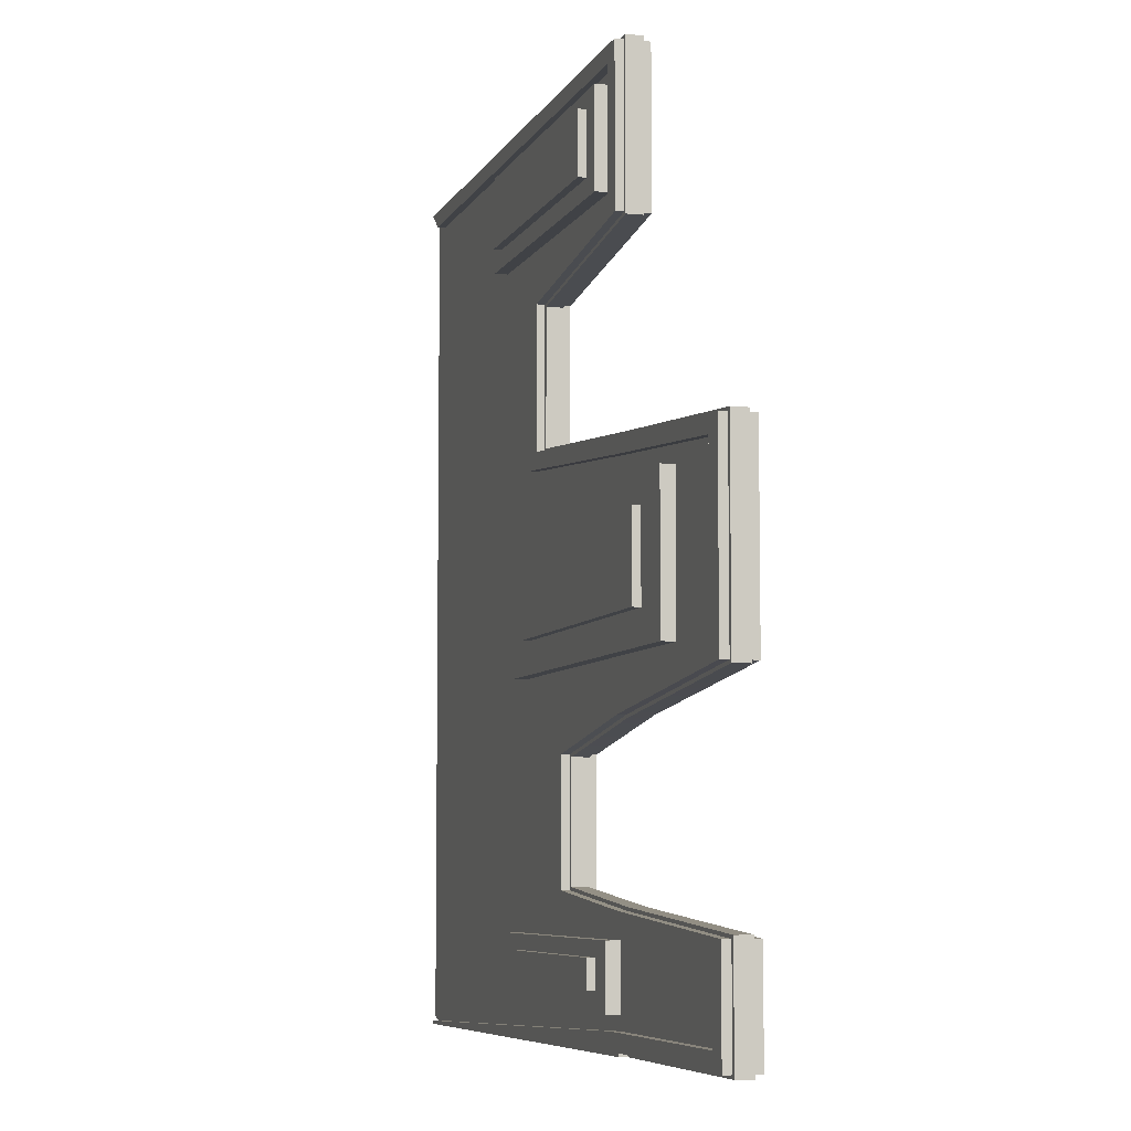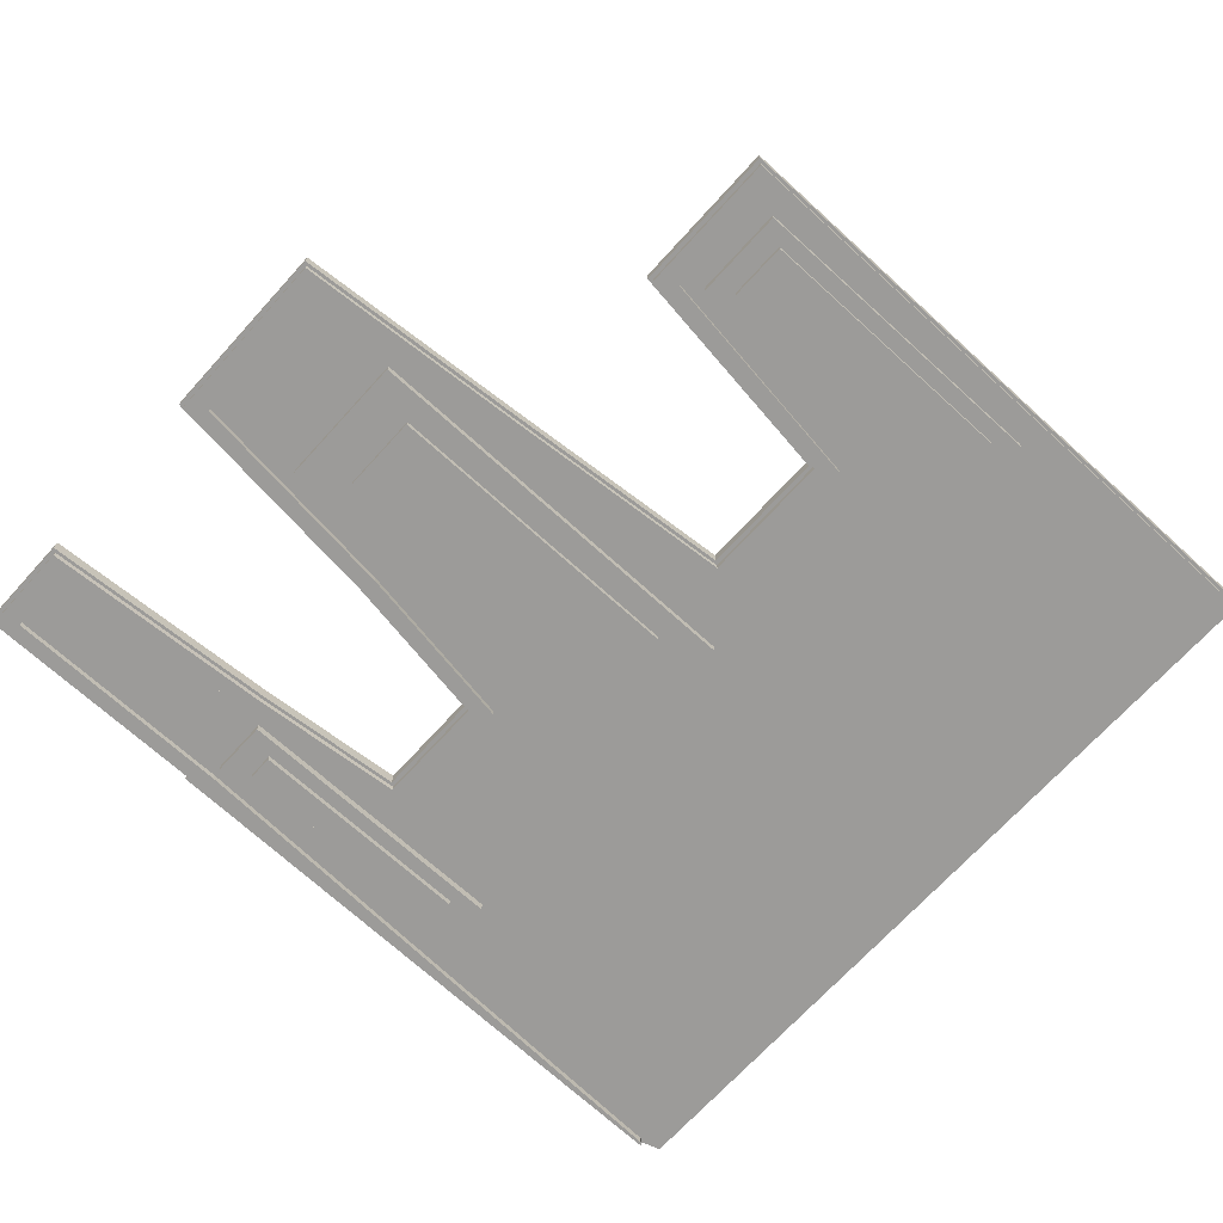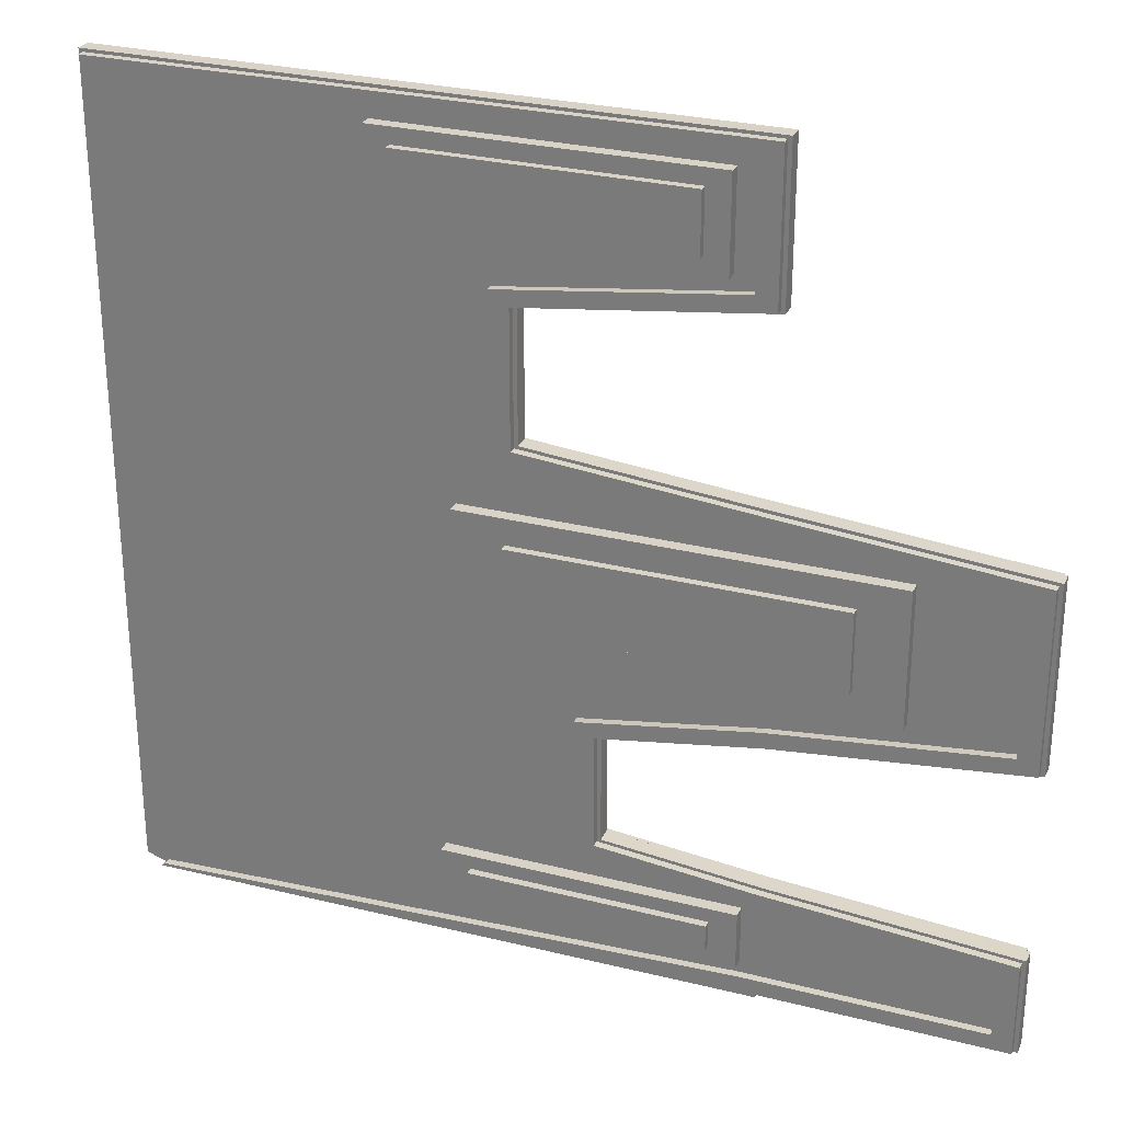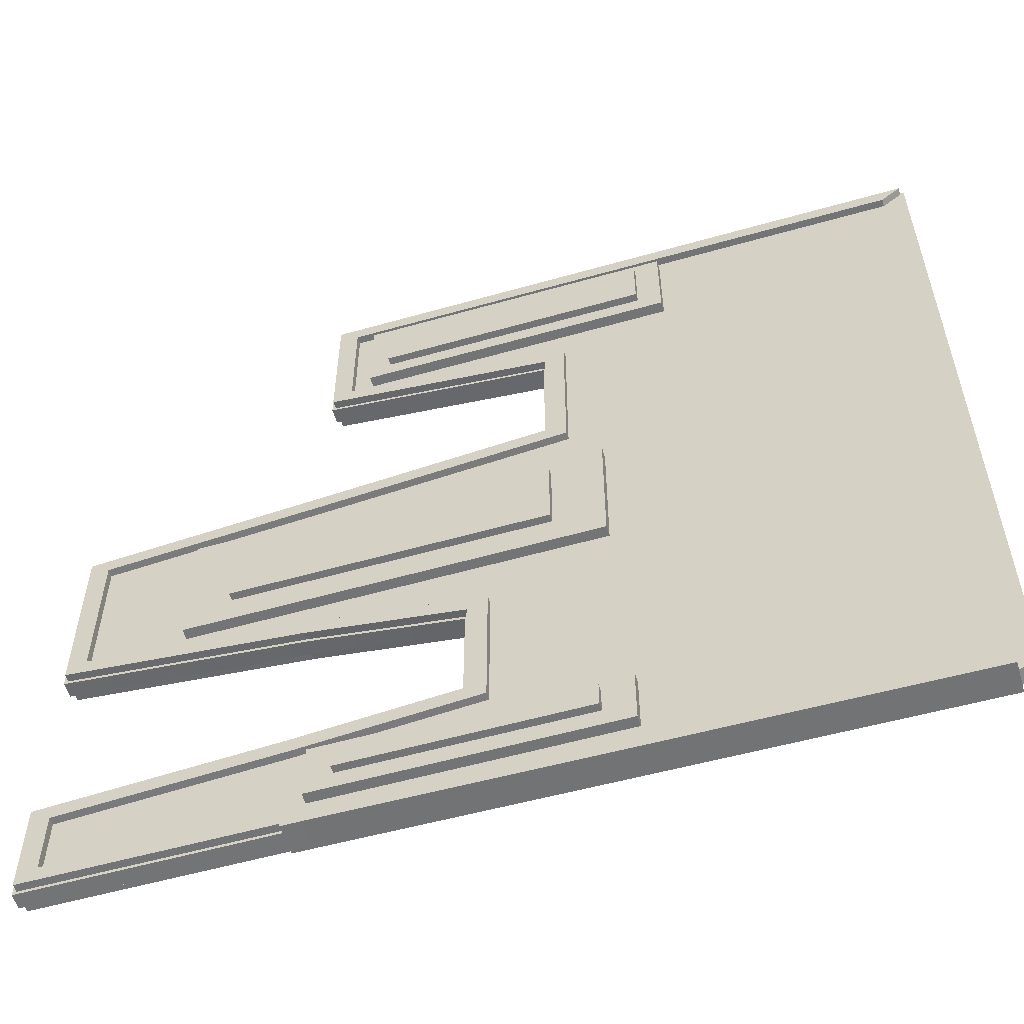
<metadata>
{"format":"obj","ext":"obj","renderer":"f3d","projection":"perspective","resolution":1024,"background":"white","views":[{"elev":-6.5,"azim":73.6,"up":"+Y"},{"elev":-69.9,"azim":137.7,"up":"+Z"},{"elev":27.8,"azim":21.3,"up":"+Y"},{"elev":-56.2,"azim":-163.4,"up":"+Y"}]}
</metadata>
<code>
v  2240 8.423 -5.699
v  2165 8.423 -5.699
v  2088 -0.516 -5.699
v  2239 5.189 -5.699
v  2244 25.29 -5.699
v  2240 23.34 -5.699
v  2165 23.34 -5.699
v  2088 33.51 -5.699
v  2083 1.155 -5.699
v  2083 33.51 -5.699
v  2165 8.423 -2.488
v  2165 23.34 -2.488
v  2240 23.34 -2.488
v  2240 8.423 -2.488
v  2088 -0.516 -3.699
v  2239 5.189 -3.699
v  2300 5.189 -5.699
v  2300 21.46 -5.699
v  2199 29.54 -5.699
v  2088 61.69 -5.699
v  2083 61.69 -5.699
v  2082 33.51 -5.699
v  2082 0.3584 -5.699
v  2087 -1.312 -5.699
v  2233 13.05 -2.488
v  2173 13.05 -2.488
v  2233 19.72 -2.488
v  2173 19.72 -2.488
v  2300 5.189 -3.699
v  2087 -1.312 -3.699
v  2239 0.3584 -3.699
v  2300 21.46 -3.699
v  2244 25.29 -3.699
v  2199 65.75 -5.699
v  2199 29.54 -3.699
v  2088 132.2 -5.699
v  2083 132.2 -5.699
v  2082 61.69 -5.699
v  2082 33.51 -9.698
v  2082 0.3584 -9.698
v  2087 -1.312 -9.698
v  2244 1.155 -3.699
v  2306 1.155 -3.699
v  2239 0.3584 -5.699
v  2244 0.3584 -3.699
v  2306 25.17 -3.699
v  2244 29.31 -3.699
v  2199 65.75 -3.699
v  2194 81.03 -5.699
v  2170 81.03 -5.699
v  2170 115.5 -5.699
v  2183 115.5 -5.699
v  2179 127.9 -5.699
v  2204 33.13 -3.699
v  2088 165.1 -5.699
v  2083 165.1 -5.699
v  2082 132.2 -5.699
v  2082 61.69 -9.698
v  2083 1.155 -9.698
v  2083 33.51 -9.698
v  2088 -0.516 -9.698
v  2239 0.3584 -9.698
v  2306 1.155 -5.699
v  2244 1.155 -5.699
v  2244 0.3584 -5.699
v  2306 25.17 -5.699
v  2244 29.31 -5.699
v  2243 72.79 -3.699
v  2243 72.79 -5.699
v  2204 62.44 -3.699
v  2243 81.03 -5.699
v  2170 81.03 -2.488
v  2170 115.5 -2.488
v  2276 115.5 -2.488
v  2276 115.5 -5.699
v  2244 115.5 -5.699
v  2244 122.1 -5.699
v  2179 169 -5.699
v  2204 33.13 -5.699
v  2088 205.8 -5.699
v  2083 209.8 -5.699
v  2082 165.1 -5.699
v  2082 132.2 -9.698
v  2083 61.69 -9.698
v  2088 33.51 -9.698
v  2088 -0.516 -11.7
v  2087 -1.312 -11.7
v  2244 0.3584 -9.698
v  2239 0.3584 -11.7
v  2307 0.3584 -5.699
v  2307 25.9 -5.699
v  2244 30.1 -5.699
v  2300 78.86 -3.699
v  2300 78.86 -5.699
v  2244 68.81 -3.699
v  2204 62.44 -5.699
v  2300 117.3 -5.699
v  2276 81.03 -5.699
v  2276 81.03 -2.488
v  2264 88.68 -2.488
v  2183 88.68 -2.488
v  2264 108.8 -2.488
v  2183 108.8 -2.488
v  2244 122.1 -3.699
v  2179 127.9 -3.699
v  2179 169 -3.699
v  2180 179.6 -5.699
v  2151 179.6 -5.699
v  2151 203 -5.699
v  2184 203 -5.699
v  2185 205.8 -5.699
v  2205 33.83 -5.699
v  2088 205.8 -3.699
v  2083 209.8 -3.699
v  2082 210.6 -5.699
v  2082 165.1 -9.698
v  2083 132.2 -9.698
v  2088 61.69 -9.698
v  2239 5.189 -9.698
v  2165 8.423 -9.698
v  2240 8.423 -9.698
v  2244 25.29 -9.698
v  2240 23.34 -9.698
v  2165 23.34 -9.698
v  2239 5.189 -11.7
v  2244 0.3584 -11.7
v  2307 0.3584 -9.698
v  2307 25.9 -9.698
v  2244 30.1 -9.698
v  2300 117.3 -3.699
v  2306 75.33 -3.699
v  2244 68.81 -5.699
v  2205 61.78 -5.699
v  2183 88.68 -0.4889
v  2183 108.8 -0.4889
v  2264 108.8 -0.4889
v  2264 88.68 -0.4889
v  2184 131.5 -3.699
v  2244 126.1 -3.699
v  2238 176.5 -3.699
v  2238 176.5 -5.699
v  2184 165.6 -3.699
v  2238 205.8 -5.699
v  2233 203 -5.699
v  2233 179.6 -5.699
v  2233 179.6 -2.488
v  2151 179.6 -2.488
v  2151 203 -2.488
v  2233 203 -2.488
v  2185 205.8 -3.699
v  2205 33.83 -9.698
v  2185 209.8 -3.699
v  2185 209.8 -5.699
v  2185 210.6 -5.699
v  2082 210.6 -9.698
v  2083 165.1 -9.698
v  2088 132.2 -9.698
v  2199 29.54 -9.698
v  2199 65.75 -9.698
v  2300 5.189 -9.698
v  2300 21.46 -9.698
v  2240 8.423 -12.49
v  2165 8.423 -12.49
v  2240 23.34 -12.49
v  2165 23.34 -12.49
v  2300 5.189 -11.7
v  2244 1.155 -11.7
v  2244 1.155 -9.698
v  2306 1.155 -9.698
v  2306 25.17 -9.698
v  2244 29.31 -9.698
v  2306 120.9 -3.699
v  2306 75.33 -5.699
v  2244 68.02 -5.699
v  2205 61.78 -9.698
v  2184 131.5 -5.699
v  2244 126.1 -5.699
v  2238 205.8 -3.699
v  2243 173.1 -3.699
v  2184 165.6 -5.699
v  2227 184 -2.488
v  2157 184 -2.488
v  2227 199 -2.488
v  2157 199 -2.488
v  2204 33.13 -9.698
v  2243 209.8 -3.699
v  2243 209.8 -5.699
v  2244 210.6 -5.699
v  2185 210.6 -9.698
v  2083 209.8 -9.698
v  2088 165.1 -9.698
v  2179 127.9 -9.698
v  2183 115.5 -9.698
v  2170 115.5 -9.698
v  2170 81.03 -9.698
v  2194 81.03 -9.698
v  2199 65.75 -11.7
v  2199 29.54 -11.7
v  2244 25.29 -11.7
v  2300 21.46 -11.7
v  2173 19.72 -12.49
v  2173 13.05 -12.49
v  2233 19.72 -12.49
v  2233 13.05 -12.49
v  2306 1.155 -11.7
v  2306 25.17 -11.7
v  2244 29.31 -11.7
v  2306 120.9 -5.699
v  2307 74.63 -5.699
v  2244 68.02 -9.698
v  2204 62.44 -9.698
v  2185 132.2 -5.699
v  2244 126.9 -5.699
v  2243 173.1 -5.699
v  2185 164.9 -5.699
v  2157 184 -0.4889
v  2157 199 -0.4889
v  2227 199 -0.4889
v  2227 184 -0.4889
v  2204 33.13 -11.7
v  2244 172.4 -5.699
v  2244 210.6 -9.698
v  2185 209.8 -9.698
v  2088 205.8 -9.698
v  2179 169 -9.698
v  2244 122.1 -9.698
v  2244 115.5 -9.698
v  2276 115.5 -12.49
v  2170 115.5 -12.49
v  2276 115.5 -9.698
v  2170 81.03 -12.49
v  2276 81.03 -12.49
v  2276 81.03 -9.698
v  2243 81.03 -9.698
v  2243 72.79 -9.698
v  2243 72.79 -11.7
v  2204 62.44 -11.7
v  2307 121.6 -5.699
v  2307 74.63 -9.698
v  2244 68.81 -9.698
v  2244 126.9 -9.698
v  2185 132.2 -9.698
v  2185 164.9 -9.698
v  2244 172.4 -9.698
v  2243 209.8 -9.698
v  2185 209.8 -11.7
v  2083 209.8 -11.7
v  2088 205.8 -11.7
v  2151 179.6 -9.698
v  2180 179.6 -9.698
v  2151 203 -9.698
v  2184 203 -9.698
v  2185 205.8 -9.698
v  2179 169 -11.7
v  2179 127.9 -11.7
v  2244 122.1 -11.7
v  2300 78.86 -9.698
v  2300 117.3 -9.698
v  2183 108.8 -12.49
v  2183 88.68 -12.49
v  2264 108.8 -12.49
v  2264 88.68 -12.49
v  2300 78.86 -11.7
v  2244 68.81 -11.7
v  2307 121.6 -9.698
v  2306 75.33 -9.698
v  2244 126.1 -9.698
v  2184 131.5 -9.698
v  2184 165.6 -9.698
v  2243 173.1 -9.698
v  2243 209.8 -11.7
v  2185 205.8 -11.7
v  2238 176.5 -9.698
v  2233 179.6 -9.698
v  2238 205.8 -9.698
v  2233 203 -9.698
v  2151 203 -12.49
v  2233 203 -12.49
v  2151 179.6 -12.49
v  2233 179.6 -12.49
v  2238 176.5 -11.7
v  2184 131.5 -11.7
v  2184 165.6 -11.7
v  2300 117.3 -11.7
v  2244 126.1 -11.7
v  2264 88.68 -14.49
v  2183 88.68 -14.49
v  2264 108.8 -14.49
v  2183 108.8 -14.49
v  2306 75.33 -11.7
v  2306 120.9 -9.698
v  2243 173.1 -11.7
v  2238 205.8 -11.7
v  2157 199 -12.49
v  2157 184 -12.49
v  2227 199 -12.49
v  2227 184 -12.49
v  2306 120.9 -11.7
v  2227 184 -14.49
v  2157 184 -14.49
v  2227 199 -14.49
v  2157 199 -14.49
v  2173 19.72 -14.49
v  2233 19.72 -14.49
v  2233 13.05 -14.49
v  2173 13.05 -14.49
v  2233 13.05 -0.489
v  2233 19.72 -0.489
v  2173 19.72 -0.489
v  2173 13.05 -0.489
g big_door_left
f 1 2 3
f 1 3 4
f 1 4 5
f 6 1 5
f 7 6 5
f 7 5 8
f 2 7 8
f 3 2 8
f 9 3 8
f 8 10 9
f 11 12 7
f 7 2 11
f 12 13 6
f 6 7 12
f 13 14 1
f 1 6 13
f 14 11 2
f 2 1 14
f 3 15 16
f 16 4 3
f 17 18 5
f 5 4 17
f 8 5 19
f 10 8 20
f 20 21 10
f 22 23 9
f 9 10 22
f 9 23 24
f 24 3 9
f 25 26 11
f 25 11 14
f 27 25 14
f 27 14 13
f 28 27 13
f 28 13 12
f 26 28 12
f 11 26 12
f 4 16 29
f 29 17 4
f 24 30 15
f 15 3 24
f 31 16 15
f 15 30 31
f 17 29 32
f 32 18 17
f 18 32 33
f 33 5 18
f 19 34 20
f 20 8 19
f 5 33 35
f 35 19 5
f 21 20 36
f 36 37 21
f 22 10 21
f 21 38 22
f 22 39 40
f 40 23 22
f 40 41 24
f 24 23 40
f 42 43 29
f 29 16 42
f 44 31 30
f 30 24 44
f 42 16 31
f 31 45 42
f 46 32 29
f 29 43 46
f 47 33 32
f 32 46 47
f 19 35 48
f 48 34 19
f 20 34 49
f 20 49 50
f 20 50 51
f 51 52 53
f 20 51 53
f 20 53 36
f 54 35 33
f 33 47 54
f 37 36 55
f 55 56 37
f 38 21 37
f 37 57 38
f 38 58 39
f 39 22 38
f 59 40 39
f 39 60 59
f 59 61 41
f 41 40 59
f 24 41 62
f 62 44 24
f 63 43 42
f 42 64 63
f 65 45 31
f 31 44 65
f 64 42 45
f 45 65 64
f 66 46 43
f 43 63 66
f 67 47 46
f 46 66 67
f 34 48 68
f 68 69 34
f 54 70 48
f 48 35 54
f 34 69 71
f 71 49 34
f 50 49 71
f 72 73 51
f 51 50 72
f 73 74 75
f 73 75 76
f 73 76 52
f 51 73 52
f 77 53 52
f 52 76 77
f 53 78 55
f 55 36 53
f 79 54 47
f 47 67 79
f 56 55 80
f 80 81 56
f 57 37 56
f 56 82 57
f 57 83 58
f 58 38 57
f 39 58 84
f 84 60 39
f 59 60 85
f 85 61 59
f 61 86 87
f 87 41 61
f 65 44 62
f 62 88 65
f 41 87 89
f 89 62 41
f 65 90 63
f 63 64 65
f 91 66 63
f 63 90 91
f 92 67 66
f 66 91 92
f 69 68 93
f 93 94 69
f 70 95 68
f 68 48 70
f 96 70 54
f 54 79 96
f 97 77 76
f 97 76 75
f 94 97 75
f 94 75 98
f 69 94 98
f 69 98 71
f 99 72 50
f 99 50 71
f 98 99 71
f 100 101 72
f 100 72 99
f 102 100 99
f 102 99 74
f 103 102 74
f 103 74 73
f 101 103 73
f 72 101 73
f 74 99 98
f 98 75 74
f 77 104 105
f 105 53 77
f 53 105 106
f 106 78 53
f 55 78 107
f 55 107 108
f 109 110 111
f 109 111 80
f 108 109 80
f 55 108 80
f 112 79 67
f 67 92 112
f 80 113 114
f 114 81 80
f 82 56 81
f 81 115 82
f 82 116 83
f 83 57 82
f 58 83 117
f 117 84 58
f 84 118 85
f 85 60 84
f 119 61 120
f 119 120 121
f 122 119 121
f 122 121 123
f 124 120 61
f 124 61 85
f 123 124 85
f 122 123 85
f 119 125 86
f 86 61 119
f 89 87 86
f 86 125 89
f 62 89 126
f 126 88 62
f 65 88 127
f 127 90 65
f 90 127 128
f 128 91 90
f 91 128 129
f 129 92 91
f 94 93 130
f 130 97 94
f 95 131 93
f 93 68 95
f 132 95 70
f 70 96 132
f 133 96 79
f 79 112 133
f 97 130 104
f 104 77 97
f 134 135 103
f 103 101 134
f 135 136 102
f 102 103 135
f 136 137 100
f 100 102 136
f 137 134 101
f 101 100 137
f 138 105 104
f 104 139 138
f 78 106 140
f 140 141 78
f 142 106 105
f 105 138 142
f 143 111 110
f 143 110 144
f 141 143 144
f 141 144 145
f 78 141 145
f 78 145 107
f 146 147 108
f 146 108 107
f 145 146 107
f 147 148 109
f 109 108 147
f 148 149 144
f 148 144 110
f 109 148 110
f 111 150 113
f 113 80 111
f 92 129 151
f 151 112 92
f 81 114 152
f 152 153 81
f 152 114 113
f 113 150 152
f 154 115 81
f 81 153 154
f 115 155 116
f 116 82 115
f 83 116 156
f 156 117 83
f 117 157 118
f 118 84 117
f 158 85 118
f 118 159 158
f 158 122 85
f 160 119 122
f 122 161 160
f 162 121 120
f 120 163 162
f 164 123 121
f 121 162 164
f 165 124 123
f 123 164 165
f 163 120 124
f 124 165 163
f 160 166 125
f 125 119 160
f 167 126 89
f 89 125 167
f 88 126 167
f 167 168 88
f 169 127 88
f 88 168 169
f 128 127 169
f 169 170 128
f 129 128 170
f 170 171 129
f 172 130 93
f 93 131 172
f 173 131 95
f 95 132 173
f 133 174 132
f 132 96 133
f 112 151 175
f 175 133 112
f 139 104 130
f 130 172 139
f 137 136 135
f 135 134 137
f 176 138 139
f 139 177 176
f 141 140 178
f 178 143 141
f 142 179 140
f 140 106 142
f 180 142 138
f 138 176 180
f 143 178 150
f 150 111 143
f 149 146 145
f 145 144 149
f 181 182 147
f 181 147 146
f 183 181 146
f 183 146 149
f 184 183 149
f 184 149 148
f 182 184 148
f 147 182 148
f 151 129 171
f 171 185 151
f 153 152 186
f 186 187 153
f 152 150 178
f 178 186 152
f 154 153 187
f 187 188 154
f 154 189 155
f 155 115 154
f 116 155 190
f 190 156 116
f 156 191 157
f 157 117 156
f 192 193 194
f 195 196 159
f 195 159 118
f 194 195 118
f 192 194 118
f 192 118 157
f 159 197 198
f 198 158 159
f 158 198 199
f 199 122 158
f 122 199 200
f 200 161 122
f 161 200 166
f 166 160 161
f 201 202 163
f 201 163 165
f 203 201 165
f 203 165 164
f 204 203 164
f 204 164 162
f 202 204 162
f 163 202 162
f 167 125 166
f 166 205 167
f 168 167 205
f 205 169 168
f 169 205 206
f 206 170 169
f 170 206 207
f 207 171 170
f 208 172 131
f 131 173 208
f 174 209 173
f 173 132 174
f 133 175 210
f 210 174 133
f 175 151 185
f 185 211 175
f 177 139 172
f 172 208 177
f 212 176 177
f 177 213 212
f 179 186 178
f 178 140 179
f 214 179 142
f 142 180 214
f 215 180 176
f 176 212 215
f 216 217 184
f 184 182 216
f 217 218 183
f 183 184 217
f 218 219 181
f 181 183 218
f 219 216 182
f 182 181 219
f 171 207 220
f 220 185 171
f 187 186 179
f 179 214 187
f 188 187 214
f 214 221 188
f 188 222 189
f 189 154 188
f 190 155 189
f 189 223 190
f 156 190 224
f 224 191 156
f 192 157 191
f 191 225 192
f 226 227 193
f 193 192 226
f 228 229 194
f 228 194 193
f 228 193 227
f 228 227 230
f 231 195 194
f 194 229 231
f 232 233 234
f 234 196 195
f 232 234 195
f 231 232 195
f 234 235 159
f 159 196 234
f 235 236 197
f 197 159 235
f 220 198 197
f 197 237 220
f 220 207 199
f 199 198 220
f 207 206 200
f 200 199 207
f 206 205 166
f 166 200 206
f 238 208 173
f 173 209 238
f 174 210 239
f 239 209 174
f 240 210 175
f 175 211 240
f 185 220 237
f 237 211 185
f 213 177 208
f 208 238 213
f 213 241 242
f 242 212 213
f 215 221 214
f 214 180 215
f 212 242 243
f 243 215 212
f 219 218 217
f 217 216 219
f 221 244 222
f 222 188 221
f 189 222 245
f 245 223 189
f 223 246 247
f 247 190 223
f 190 247 248
f 248 224 190
f 249 250 225
f 249 225 191
f 251 249 191
f 251 191 224
f 252 251 224
f 253 252 224
f 225 254 255
f 255 192 225
f 192 255 256
f 256 226 192
f 257 235 234
f 257 234 233
f 258 257 233
f 258 233 230
f 258 230 227
f 258 227 226
f 228 230 233
f 233 232 228
f 259 260 231
f 259 231 229
f 261 259 229
f 261 229 228
f 262 261 228
f 262 228 232
f 260 262 232
f 231 260 232
f 257 263 236
f 236 235 257
f 237 197 236
f 236 264 237
f 209 239 265
f 265 238 209
f 266 239 210
f 210 240 266
f 211 237 264
f 264 240 211
f 238 265 241
f 241 213 238
f 242 241 267
f 267 268 242
f 215 243 244
f 244 221 215
f 243 242 268
f 268 269 243
f 222 244 270
f 270 245 222
f 245 271 246
f 246 223 245
f 246 272 248
f 248 247 246
f 224 248 272
f 272 253 224
f 273 225 250
f 273 250 274
f 275 273 274
f 275 274 276
f 275 276 252
f 275 252 253
f 277 251 252
f 277 252 276
f 278 277 276
f 279 249 251
f 251 277 279
f 280 274 250
f 280 250 249
f 279 280 249
f 273 281 254
f 254 225 273
f 282 255 254
f 254 283 282
f 226 256 284
f 284 258 226
f 282 285 256
f 256 255 282
f 258 284 263
f 263 257 258
f 286 262 260
f 260 287 286
f 288 261 262
f 262 286 288
f 289 259 261
f 261 288 289
f 287 260 259
f 259 289 287
f 264 236 263
f 263 290 264
f 265 239 266
f 266 291 265
f 240 264 290
f 290 266 240
f 241 265 291
f 291 267 241
f 267 285 282
f 282 268 267
f 270 244 243
f 243 269 270
f 268 282 283
f 283 269 268
f 270 292 271
f 271 245 270
f 246 271 293
f 293 272 246
f 253 272 293
f 293 275 253
f 275 293 281
f 281 273 275
f 278 276 274
f 274 280 278
f 294 295 279
f 294 279 277
f 296 294 277
f 296 277 278
f 297 296 278
f 297 278 280
f 295 297 280
f 279 295 280
f 283 254 281
f 281 292 283
f 285 298 284
f 284 256 285
f 290 263 284
f 284 298 290
f 289 288 286
f 286 287 289
f 266 290 298
f 298 291 266
f 291 298 285
f 285 267 291
f 269 283 292
f 292 270 269
f 292 281 293
f 293 271 292
f 299 297 295
f 295 300 299
f 301 296 297
f 297 299 301
f 302 294 296
f 296 301 302
f 300 295 294
f 294 302 300
f 302 301 299
f 299 300 302
f 303 304 305
f 305 306 303
f 305 204 202
f 202 306 305
f 306 202 201
f 201 303 306
f 303 201 203
f 203 304 303
f 304 203 204
f 204 305 304
f 307 308 309
f 309 310 307
f 310 309 28
f 28 26 310
f 307 310 26
f 26 25 307
f 308 307 25
f 25 27 308
f 309 308 27
f 27 28 309

</code>
